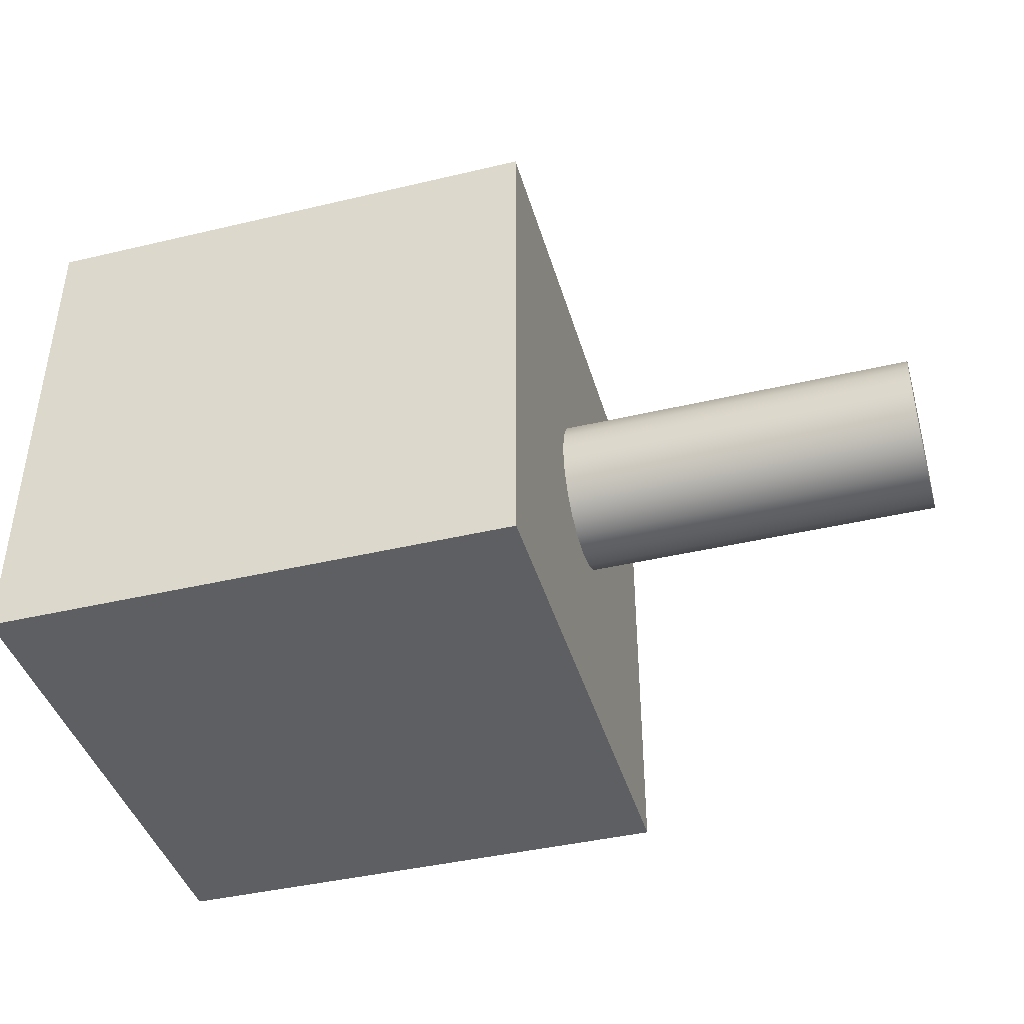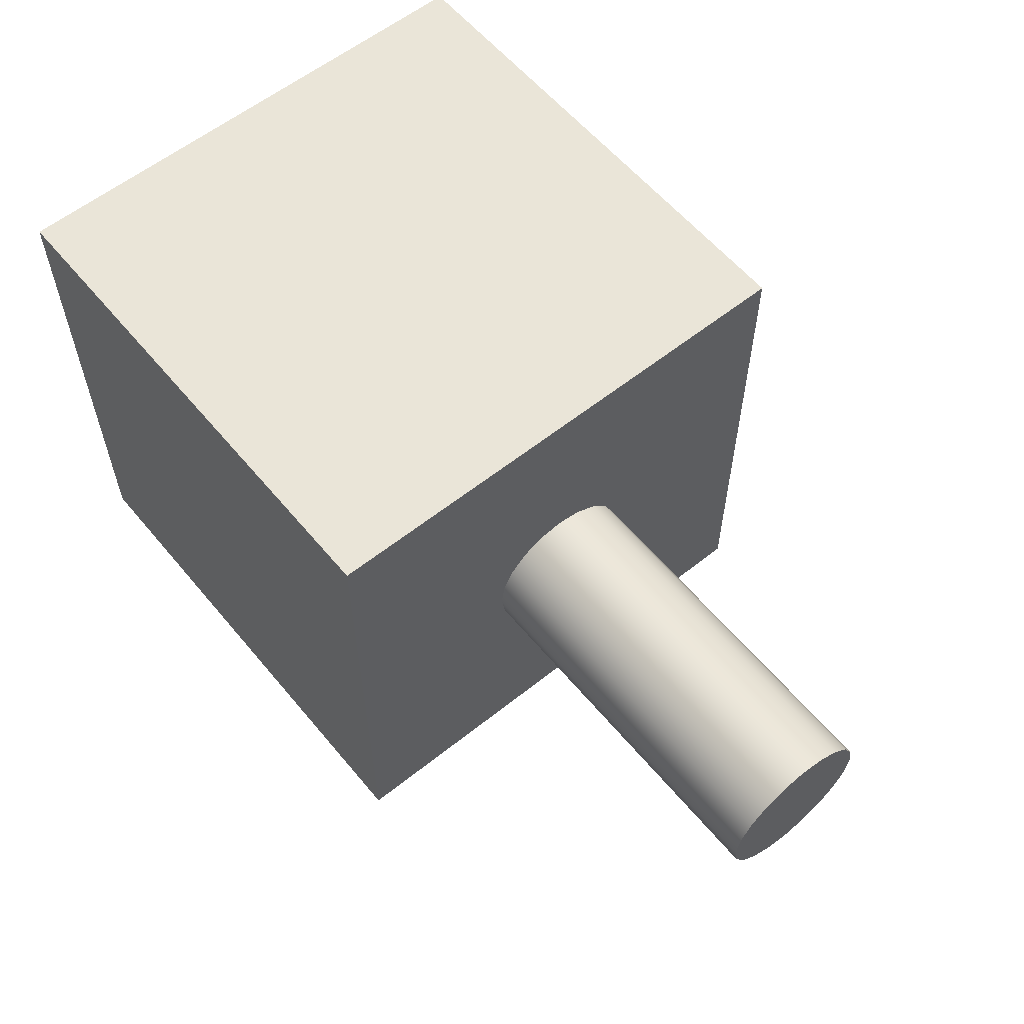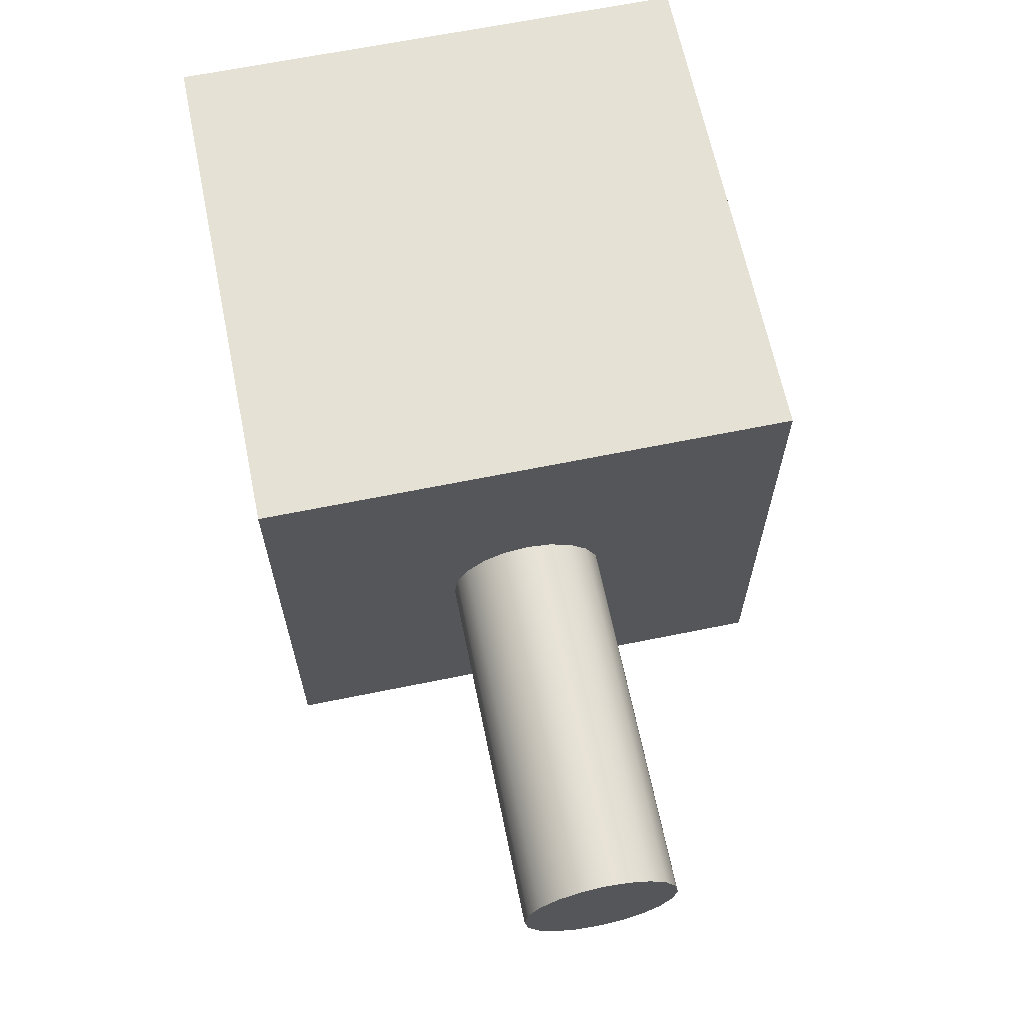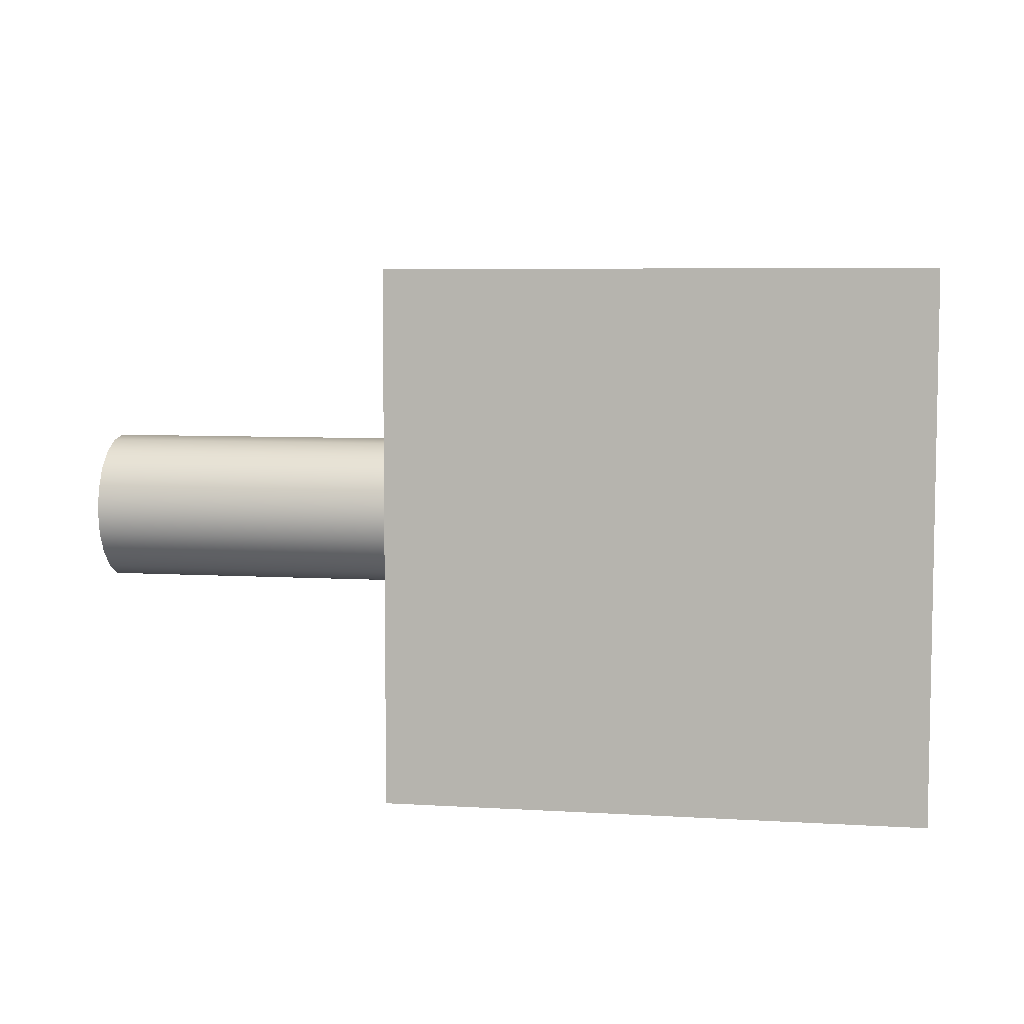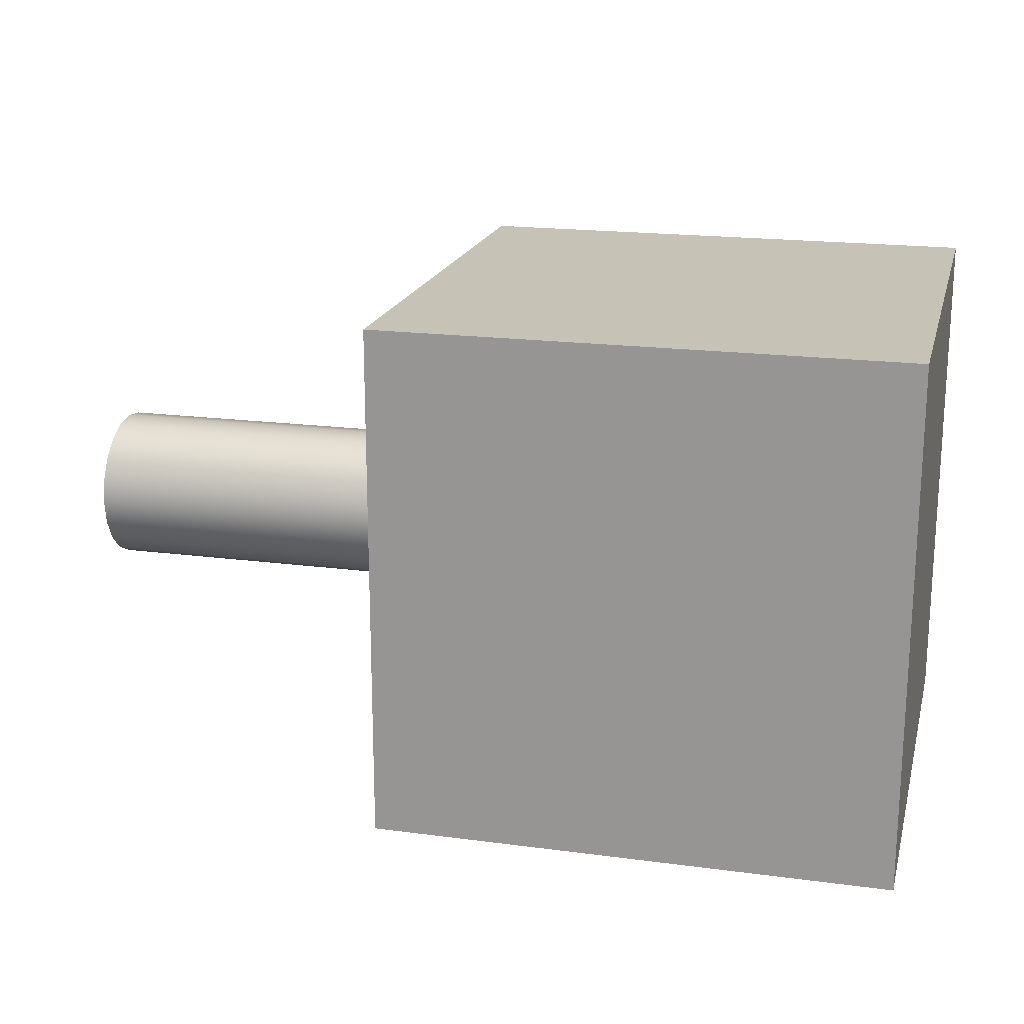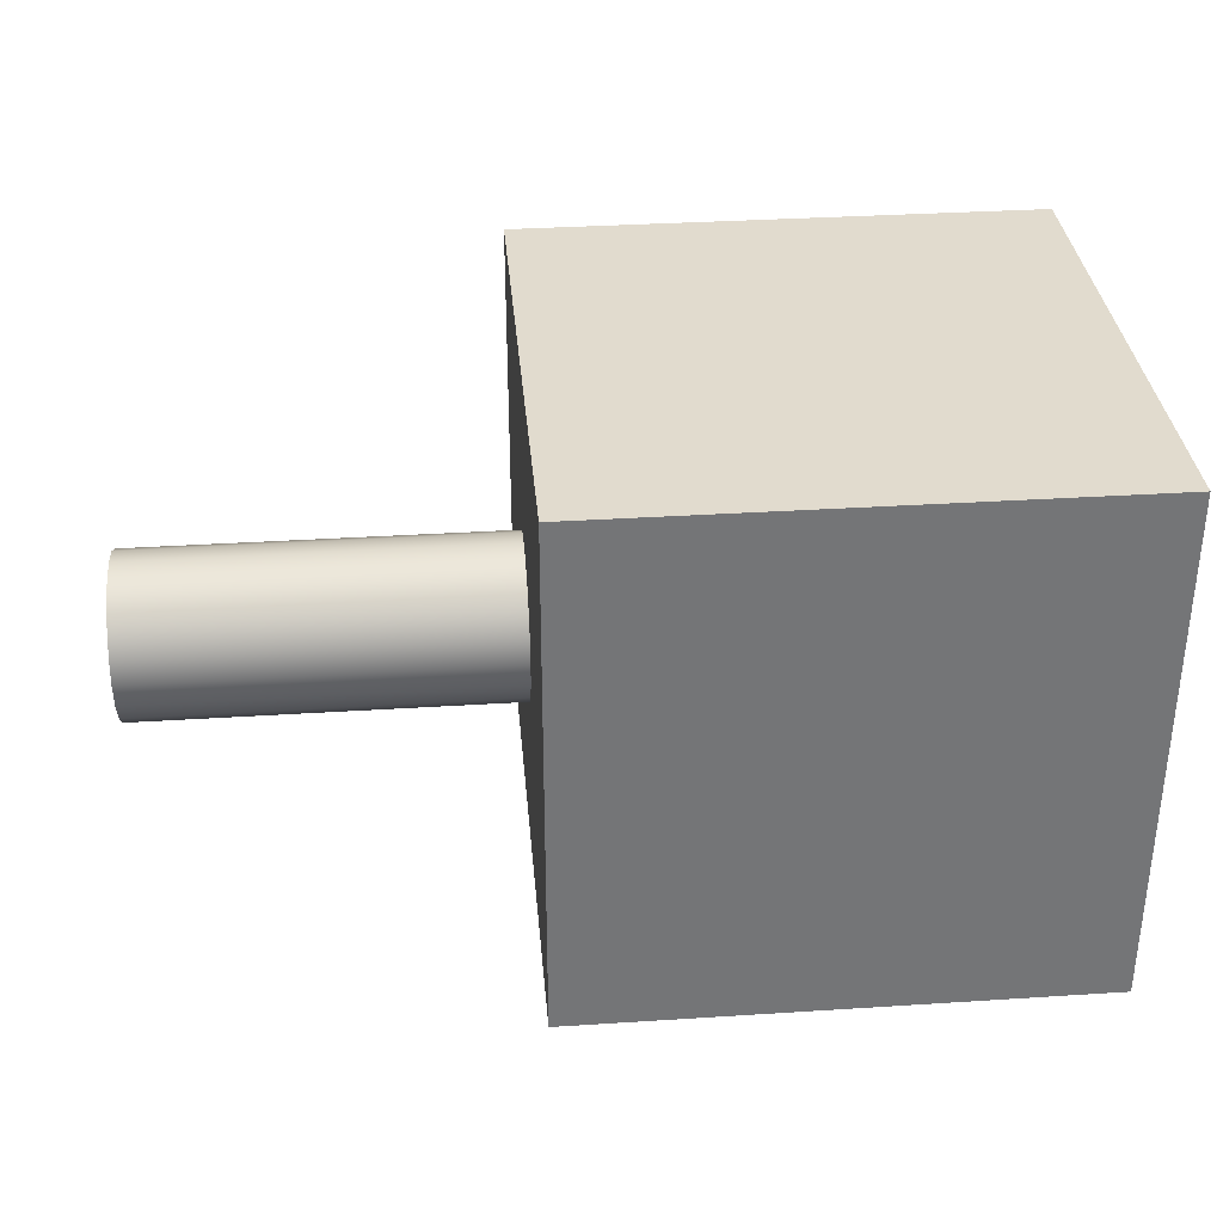
<metadata>
{"format":"obj","ext":"obj","renderer":"f3d","projection":"perspective","resolution":1024,"background":"white","views":[{"elev":-41.9,"azim":-164.1,"up":"+Y"},{"elev":58.9,"azim":-129.4,"up":"+Y"},{"elev":65.0,"azim":-101.6,"up":"+Z"},{"elev":6.4,"azim":10.3,"up":"+Z"},{"elev":18.9,"azim":14.1,"up":"+Y"},{"elev":33.9,"azim":-5.0,"up":"+Y"}]}
</metadata>
<code>
o Player
g Player
v -0.5 -0.5 0.5
v -0.5 0.5 0.5
v 0.5 0.5 0.5
v 0.5 -0.5 0.5
v -0.5 0.5 -0.5
v 0.5 0.5 -0.5
v -0.5 -0.5 -0.5
v 0.5 -0.5 -0.5
v 0.2 0.1427 -0.04635
v -1.2 0.1427 -0.04635
v -1.2 0.1214 -0.08817
v 0.2 0.1214 -0.08817
v -1.2 0.08817 -0.1214
v 0.2 0.08817 -0.1214
v -1.2 0.04635 -0.1427
v 0.2 0.04635 -0.1427
v -1.2 -5.96e-08 -0.15
v 0.2 5.96e-08 -0.15
v -1.2 -0.04635 -0.1427
v 0.2 -0.04635 -0.1427
v -1.2 -0.08817 -0.1214
v 0.2 -0.08817 -0.1214
v -1.2 -0.1214 -0.08817
v 0.2 -0.1214 -0.08817
v -1.2 -0.1427 -0.04635
v 0.2 -0.1427 -0.04635
v -1.2 -0.15 0
v 0.2 -0.15 0
v -1.2 -0.1427 0.04635
v 0.2 -0.1427 0.04635
v -1.2 -0.1214 0.08817
v 0.2 -0.1214 0.08817
v -1.2 -0.08817 0.1214
v 0.2 -0.08817 0.1214
v -1.2 -0.04635 0.1427
v 0.2 -0.04635 0.1427
v -1.2 -5.96e-08 0.15
v 0.2 5.96e-08 0.15
v -1.2 0.04635 0.1427
v 0.2 0.04635 0.1427
v -1.2 0.08817 0.1214
v 0.2 0.08817 0.1214
v -1.2 0.1214 0.08817
v 0.2 0.1214 0.08817
v -1.2 0.1427 0.04635
v 0.2 0.1427 0.04635
v -1.2 0.15 0
v 0.2 0.15 0
v -1.2 -5.96e-08 0
v 0.2 5.96e-08 0
f 17 49 15
f 27 49 25
f 16 50 18
f 34 50 36
f 22 50 24
f 28 50 30
f 3 2 1
f 1 4 3
f 6 5 2
f 2 3 6
f 8 7 5
f 5 6 8
f 4 1 7
f 7 8 4
f 6 3 4
f 4 8 6
f 2 5 7
f 7 1 2
f 11 10 9
f 9 12 11
f 13 11 12
f 12 14 13
f 15 13 14
f 14 16 15
f 17 15 16
f 16 18 17
f 19 17 18
f 18 20 19
f 21 19 20
f 20 22 21
f 23 21 22
f 22 24 23
f 25 23 24
f 24 26 25
f 27 25 26
f 26 28 27
f 29 27 28
f 28 30 29
f 31 29 30
f 30 32 31
f 33 31 32
f 32 34 33
f 35 33 34
f 34 36 35
f 37 35 36
f 36 38 37
f 39 37 38
f 38 40 39
f 41 39 40
f 40 42 41
f 43 41 42
f 42 44 43
f 45 43 44
f 44 46 45
f 47 45 46
f 46 48 47
f 10 47 48
f 48 9 10
f 45 47 49
f 49 43 45
f 11 49 47
f 47 10 11
f 41 43 49
f 49 39 41
f 15 49 11
f 11 13 15
f 37 39 49
f 49 35 37
f 33 35 49
f 49 31 33
f 21 49 17
f 17 19 21
f 29 31 49
f 49 27 29
f 25 49 21
f 21 23 25
f 44 50 48
f 48 46 44
f 9 48 50
f 50 12 9
f 40 50 44
f 44 42 40
f 14 12 50
f 50 16 14
f 36 50 40
f 40 38 36
f 20 18 50
f 50 22 20
f 30 50 34
f 34 32 30
f 26 24 50
f 50 28 26

</code>
